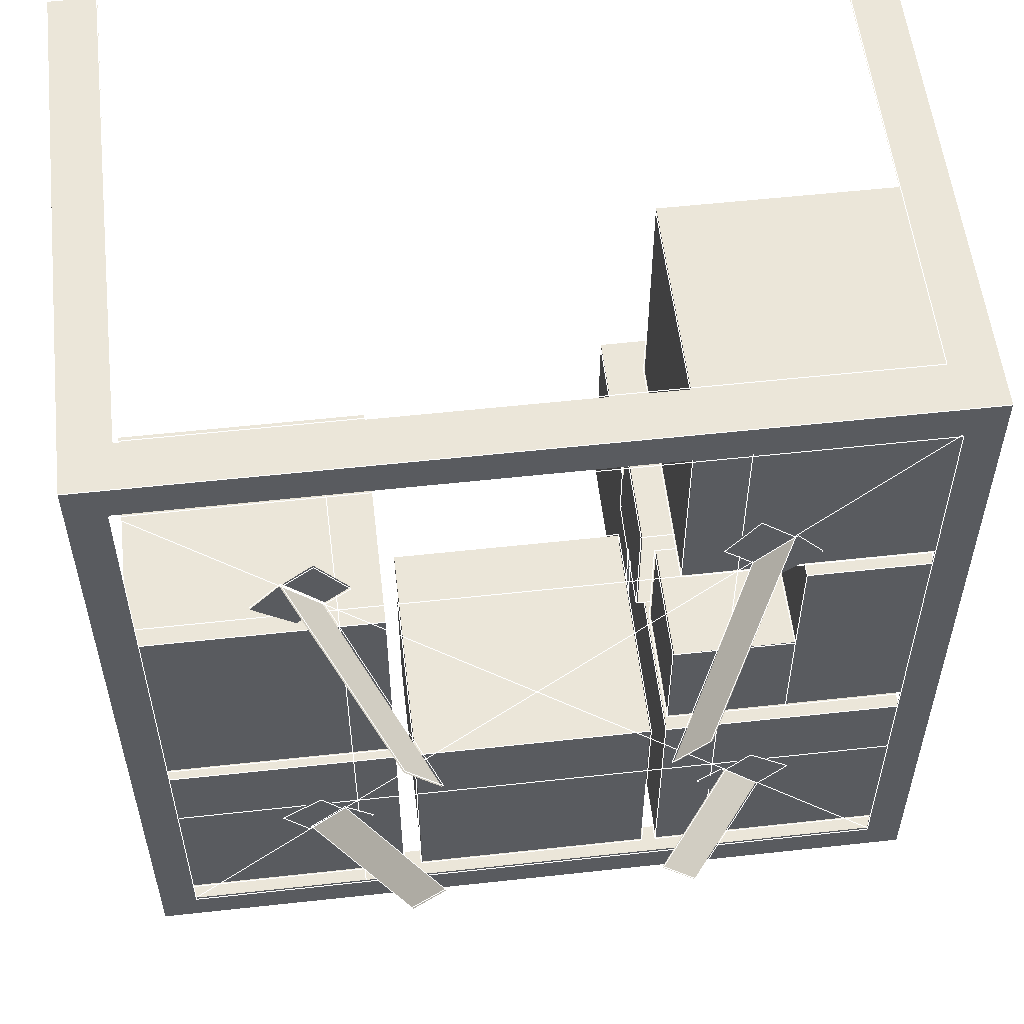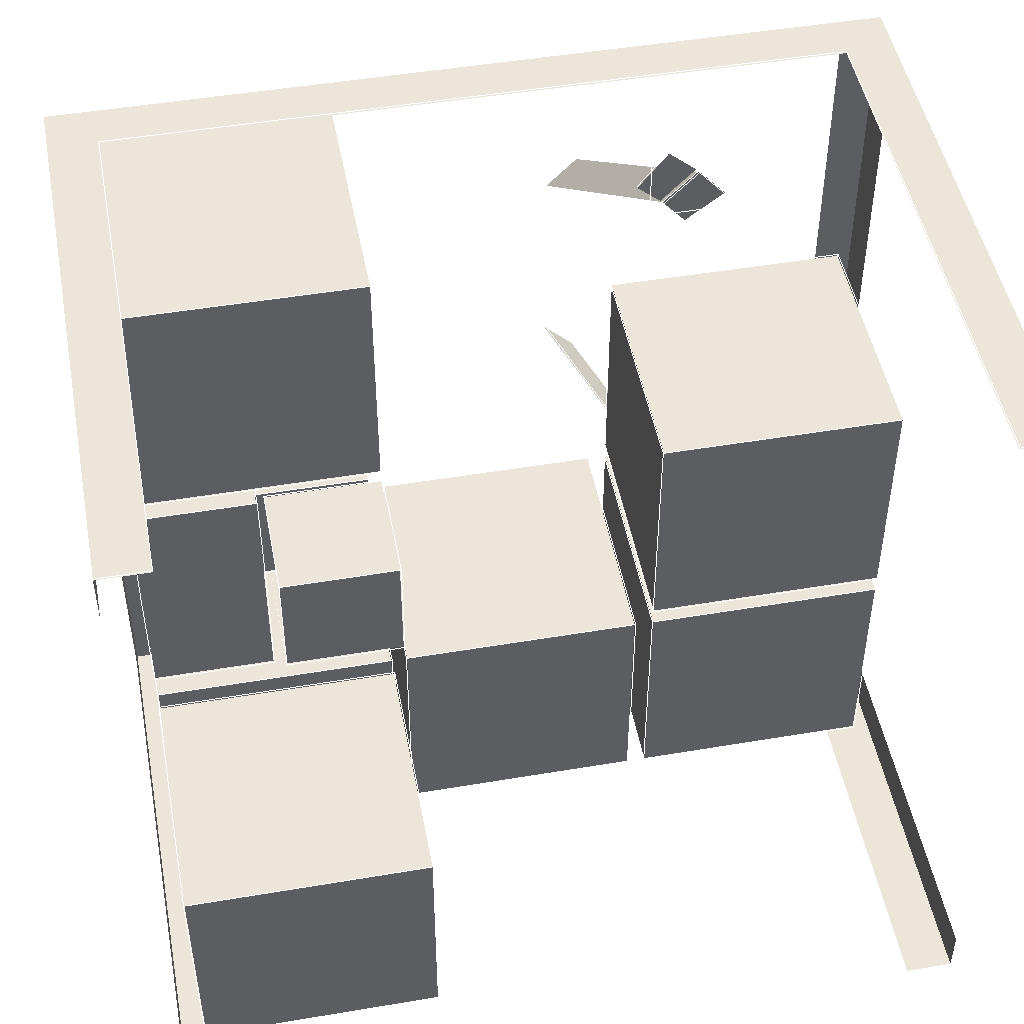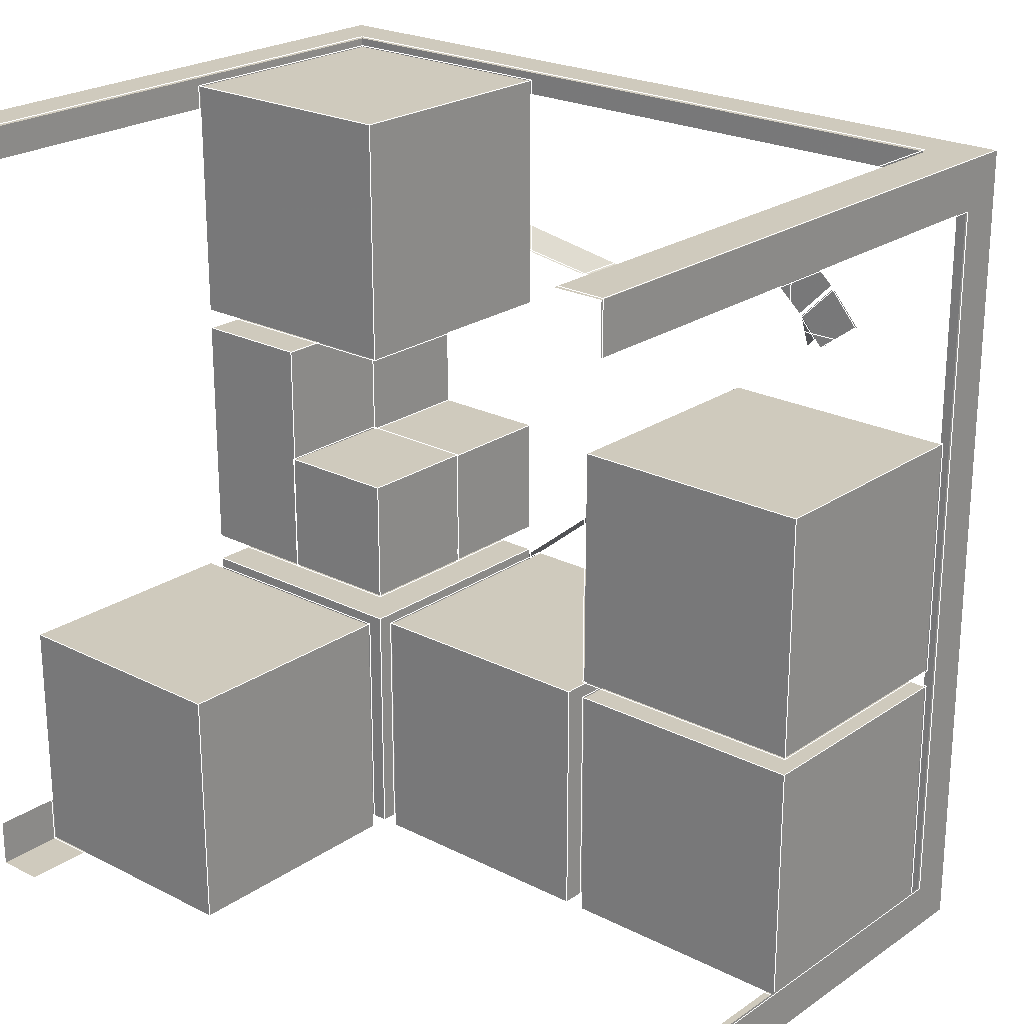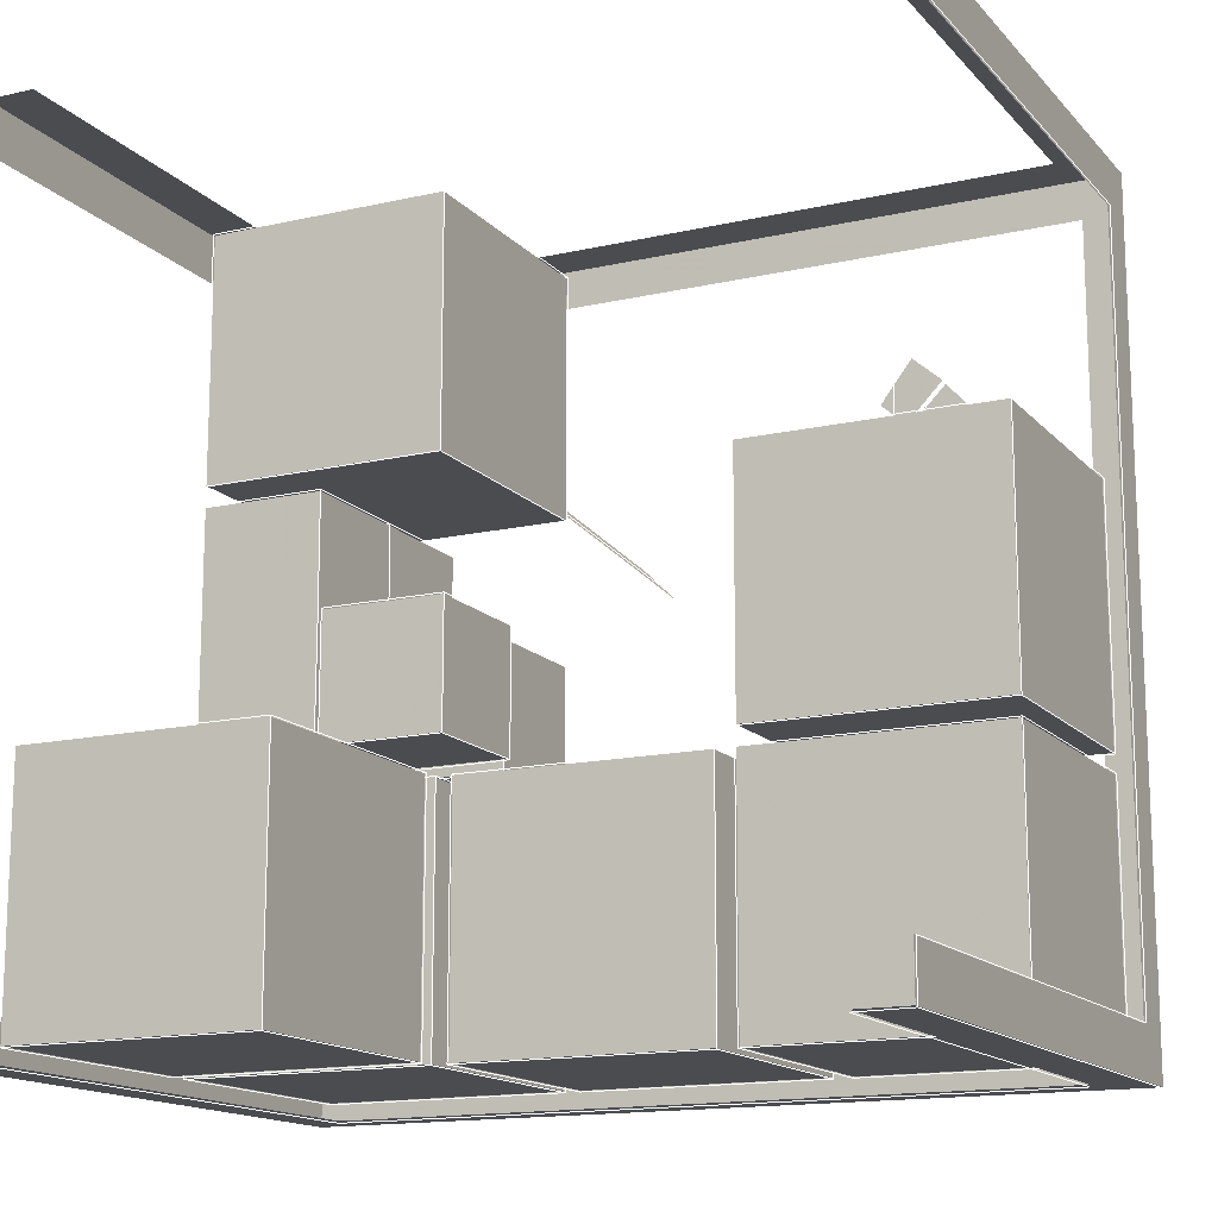
<metadata>
{"format":"obj","ext":"obj","renderer":"f3d","projection":"perspective","resolution":1024,"background":"white","views":[{"elev":55.8,"azim":-6.6,"up":"+Z"},{"elev":48.4,"azim":169.3,"up":"+Z"},{"elev":23.0,"azim":-139.1,"up":"+Z"},{"elev":-14.8,"azim":-153.8,"up":"+Z"}]}
</metadata>
<code>
o shpmod_water_extractor
v 22.01 5.842 -2.015
v 22.01 2.994 -2.014
v 22.01 5.842 1.998
v 22.01 2.994 1.997
v 17.99 5.842 -2.015
v 17.99 2.994 -2.014
v 17.99 5.842 1.998
v 17.99 2.994 1.997
v 22.01 3.235 -1.774
v 22.01 5.843 -1.776
v 22.01 5.843 1.758
v 22.01 3.235 1.756
v 21.77 3.235 2.001
v 21.77 5.843 2.001
v 18.23 5.843 2.001
v 18.23 3.235 2.001
v 18.23 3.235 -2.019
v 18.23 5.843 -2.018
v 21.77 5.843 -2.018
v 21.77 3.235 -2.019
v 17.99 3.235 1.756
v 17.99 5.843 1.758
v 17.99 5.843 -1.776
v 17.99 3.235 -1.774
v 18.11 3.115 -0.7161
v 18.11 4.319 -0.7161
v 18.11 3.115 -1.92
v 18.11 4.319 -1.92
v 19.31 3.115 -0.7161
v 19.31 4.319 -0.7161
v 19.31 3.115 -1.92
v 19.31 4.319 -1.92
v 19.4 3.115 -0.7161
v 19.4 4.319 -0.7161
v 19.4 3.115 -1.92
v 19.4 4.319 -1.92
v 20.6 3.115 -0.7161
v 20.6 4.319 -0.7161
v 20.6 3.115 -1.92
v 20.6 4.319 -1.92
v 20.68 3.115 -0.7161
v 20.68 4.319 -0.7161
v 20.68 3.115 -1.92
v 20.68 4.319 -1.92
v 21.88 3.115 -0.7161
v 21.88 4.319 -0.7161
v 21.88 3.115 -1.92
v 21.88 4.319 -1.92
v 18.11 3.115 0.57
v 18.11 4.319 0.57
v 18.11 3.115 -0.6337
v 18.11 4.319 -0.6337
v 19.31 3.115 0.57
v 19.31 4.319 0.57
v 19.31 3.115 -0.6337
v 19.31 4.319 -0.6337
v 20.68 3.115 1.915
v 20.68 4.319 1.915
v 20.68 3.115 0.7109
v 20.68 4.319 0.7109
v 21.88 3.115 1.915
v 21.88 4.319 1.915
v 21.88 3.115 0.7109
v 21.88 4.319 0.7109
v 18.19 2.99 -1.823
v 21.81 2.99 -1.823
v 21.81 2.99 1.805
v 18.19 2.99 1.805
v 20.68 4.398 -0.7161
v 20.68 5.602 -0.7161
v 20.68 4.398 -1.92
v 20.68 5.602 -1.92
v 21.88 4.398 -0.7161
v 21.88 5.602 -0.7161
v 21.88 4.398 -1.92
v 21.88 5.602 -1.92
v 19 2.993 1.998
v 20 2.993 1.998
v 21 2.993 1.998
v 19.12 3.235 2.001
v 20 3.235 2.001
v 20.88 3.235 2.001
v 19.09 2.99 1.805
v 20 2.99 1.805
v 20.91 2.99 1.805
v 21 2.993 -2.016
v 20 2.993 -2.016
v 19 2.993 -2.016
v 20.88 3.235 -2.019
v 20 3.235 -2.019
v 19.12 3.235 -2.019
v 20.91 2.99 -1.823
v 20 2.99 -1.823
v 19.09 2.99 -1.823
v 22.01 2.993 0.9927
v 22.01 2.993 -0.008788
v 22.01 2.993 -1.01
v 22.01 3.235 0.8738
v 22.01 3.235 -0.008788
v 22.01 3.235 -0.8914
v 21.81 2.99 0.8983
v 21.81 2.99 -0.008788
v 21.81 2.99 -0.9158
v 17.99 2.993 -1.01
v 17.99 2.993 -0.008788
v 17.99 2.993 0.9927
v 17.99 3.235 -0.8914
v 17.99 3.235 -0.008788
v 17.99 3.235 0.8738
v 18.19 2.99 -0.9158
v 18.19 2.99 -0.008788
v 18.19 2.99 0.8983
v 19.31 2.262 -0.6799
v 19.32 2.262 0.693
v 20.68 2.257 0.693
v 20.69 2.257 -0.6799
v 19.47 2.261 -0.5135
v 19.49 2.261 0.5273
v 20.51 2.258 0.5273
v 20.53 2.258 -0.5135
v 18.84 3 -1.147
v 18.85 3 1.155
v 21.15 2.985 1.155
v 21.16 2.985 -1.147
v 19.02 2.999 -0.968
v 19.03 2.999 0.9778
v 20.97 2.986 0.9778
v 20.98 2.986 -0.968
v 19.01 3.002 -1.296
v 18.7 3.002 0.9858
v 20.98 2.983 1.297
v 21.3 2.983 -0.984
v 19.17 3.002 -1.094
v 18.91 3.002 0.8339
v 20.83 2.983 1.097
v 21.1 2.983 -0.8306
v 18.84 2.982 -1.138
v 18.86 2.982 1.165
v 21.16 3.002 1.138
v 21.14 3.002 -1.165
v 19.02 2.982 -0.9612
v 19.04 2.982 0.9844
v 20.98 3.002 0.9612
v 20.96 3.002 -0.9844
v 18.71 2.982 -0.9935
v 19.01 2.982 1.29
v 21.29 3.002 0.9935
v 20.99 3.002 -1.29
v 18.91 2.982 -0.8396
v 19.16 2.982 1.09
v 21.09 3.002 0.8396
v 20.84 3.002 -1.09
v 20.67 3.115 -0.5873
v 21.88 3.114 0.6173
v 21.88 4.32 0.6173
v 21.88 3.114 -0.5882
v 21.88 4.32 -0.5883
v 21.27 4.32 -0.5886
v 21.28 3.113 -0.589
v 21.27 3.114 0.6178
v 21.27 4.32 0.6173
v 21.88 3.113 0.01452
v 20.67 3.115 0.01839
v 21.88 4.321 0.01452
v 21.27 3.113 0.01721
v 21.27 4.321 0.01452
v 21.88 3.717 -0.5894
v 20.67 3.721 -0.5876
v 21.88 3.717 0.6185
v 21.27 3.717 0.6189
v 21.27 3.719 -0.5904
v 21.27 3.718 0.01697
v 20.67 3.721 0.01839
v 21.88 3.717 0.01452
v 20.61 4.38 -0.5482
v 21.22 4.382 -0.549
v 20.61 4.38 0.05797
v 21.22 4.382 0.0588
v 20.61 3.779 -0.549
v 21.21 3.78 -0.5529
v 21.21 3.78 0.06271
v 20.61 3.779 0.0588
v 22 5.843 -2.009
v 22 3 -2.009
v 22 5.843 1.991
v 22 3 1.991
v 18 5.843 -2.009
v 18 3 -2.009
v 18 5.843 1.991
v 18 3 1.991
v 22 3.235 -1.774
v 22 5.843 -1.774
v 22 5.843 1.756
v 22 3.235 1.756
v 21.77 3.235 1.991
v 21.77 5.843 1.991
v 18.23 5.843 1.991
v 18.23 3.235 1.991
v 18.23 3.235 -2.009
v 18.23 5.843 -2.009
v 21.77 5.843 -2.009
v 21.77 3.235 -2.009
v 18 3.235 1.756
v 18 5.843 1.756
v 18 5.843 -1.774
v 18 3.235 -1.774
v 18.11 3.12 -0.7208
v 18.11 4.314 -0.7208
v 18.11 3.12 -1.915
v 18.11 4.314 -1.915
v 19.3 3.12 -0.7208
v 19.3 4.314 -0.7208
v 19.3 3.12 -1.915
v 19.3 4.314 -1.915
v 19.4 3.12 -0.7208
v 19.4 4.314 -0.7208
v 19.4 3.12 -1.915
v 19.4 4.314 -1.915
v 20.6 3.12 -0.7208
v 20.6 4.314 -0.7208
v 20.6 3.12 -1.915
v 20.6 4.314 -1.915
v 20.68 3.12 -0.7208
v 20.68 4.314 -0.7208
v 20.68 3.12 -1.915
v 20.68 4.314 -1.915
v 21.87 3.12 -0.7208
v 21.87 4.314 -0.7208
v 21.87 3.12 -1.915
v 21.87 4.314 -1.915
v 18.11 3.12 0.5653
v 18.11 4.314 0.5653
v 18.11 3.12 -0.629
v 18.11 4.314 -0.629
v 19.3 3.12 0.5653
v 19.3 4.314 0.5653
v 19.3 3.12 -0.629
v 19.3 4.314 -0.629
v 20.68 3.12 1.91
v 20.68 4.314 1.91
v 20.68 3.12 0.7156
v 20.68 4.314 0.7156
v 21.87 3.12 1.91
v 21.87 4.314 1.91
v 21.87 3.12 0.7156
v 21.87 4.314 0.7156
v 18.19 3 -1.823
v 21.81 3 -1.823
v 21.81 3 1.805
v 18.19 3 1.805
v 20.68 4.403 -0.7208
v 20.68 5.597 -0.7208
v 20.68 4.403 -1.915
v 20.68 5.597 -1.915
v 21.87 4.403 -0.7208
v 21.87 5.597 -0.7208
v 21.87 4.403 -1.915
v 21.87 5.597 -1.915
v 19 3 1.991
v 20 3 1.991
v 21 3 1.991
v 19.12 3.235 1.991
v 20 3.235 1.991
v 20.88 3.235 1.991
v 19.09 3 1.805
v 20 3 1.805
v 20.91 3 1.805
v 21 3 -2.009
v 20 3 -2.009
v 19 3 -2.009
v 20.88 3.235 -2.009
v 20 3.235 -2.009
v 19.12 3.235 -2.009
v 20.91 3 -1.823
v 20 3 -1.823
v 19.09 3 -1.823
v 22 3 0.9912
v 22 3 -0.008788
v 22 3 -1.009
v 22 3.235 0.8738
v 22 3.235 -0.008788
v 22 3.235 -0.8914
v 21.81 3 0.8983
v 21.81 3 -0.008788
v 21.81 3 -0.9158
v 18 3 -1.009
v 18 3 -0.008788
v 18 3 0.9912
v 18 3.235 -0.8914
v 18 3.235 -0.008788
v 18 3.235 0.8738
v 18.19 3 -0.9158
v 18.19 3 -0.008788
v 18.19 3 0.8983
v 19.31 2.259 -0.6864
v 19.31 2.259 0.6864
v 20.69 2.259 0.6864
v 20.69 2.259 -0.6864
v 19.48 2.259 -0.5204
v 19.48 2.259 0.5204
v 20.52 2.259 0.5204
v 20.52 2.259 -0.5204
v 18.85 2.992 -1.151
v 18.85 2.992 1.151
v 21.15 2.992 1.151
v 21.15 2.992 -1.151
v 19.03 2.992 -0.9729
v 19.03 2.992 0.9729
v 20.97 2.992 0.9729
v 20.97 2.992 -0.9729
v 19.02 2.992 -1.296
v 18.7 2.992 0.9849
v 20.98 2.992 1.296
v 21.3 2.992 -0.9849
v 19.17 2.992 -1.096
v 18.9 2.992 0.8322
v 20.83 2.992 1.096
v 21.1 2.992 -0.8322
v 18.84 2.992 -1.138
v 18.86 2.992 1.165
v 21.16 2.992 1.138
v 21.14 2.992 -1.165
v 19.02 2.992 -0.9612
v 19.04 2.992 0.9844
v 20.98 2.992 0.9612
v 20.96 2.992 -0.9844
v 18.71 2.992 -0.9935
v 19.01 2.992 1.29
v 21.29 2.992 0.9935
v 20.99 2.992 -1.29
v 18.91 2.992 -0.8396
v 19.16 2.992 1.09
v 21.09 2.992 0.8396
v 20.84 2.992 -1.09
v 20.68 3.12 -0.5827
v 21.87 3.12 0.6117
v 21.87 4.314 0.6117
v 21.87 3.12 -0.5827
v 21.87 4.314 -0.5827
v 21.28 4.314 -0.5827
v 21.28 3.12 -0.5827
v 21.28 3.12 0.6117
v 21.28 4.314 0.6117
v 21.87 3.12 0.01452
v 20.68 3.12 0.01452
v 21.87 4.314 0.01452
v 21.28 3.12 0.01452
v 21.28 4.314 0.01452
v 21.87 3.717 -0.5827
v 20.68 3.717 -0.5827
v 21.87 3.717 0.6117
v 21.28 3.717 0.6117
v 21.28 3.717 -0.5827
v 21.28 3.717 0.01452
v 20.68 3.717 0.01452
v 21.87 3.717 0.01452
v 20.62 4.375 -0.5437
v 21.22 4.375 -0.5437
v 20.62 4.375 0.05348
v 21.22 4.375 0.05348
v 20.62 3.778 -0.5437
v 21.22 3.778 -0.5437
v 21.22 3.778 0.05348
v 20.62 3.778 0.05348
f 254 257 253
f 212 207 211
f 218 221 217
f 214 211 213
f 210 213 209
f 208 209 207
f 183 191 184
f 222 219 221
f 185 194 193
f 279 191 282
f 185 195 186
f 220 215 219
f 189 198 197
f 261 195 264
f 187 199 188
f 210 212 214
f 183 202 201
f 270 199 273
f 189 203 190
f 213 207 209
f 187 206 205
f 288 203 291
f 216 217 215
f 218 220 222
f 221 215 217
f 226 229 225
f 230 227 229
f 228 223 227
f 224 225 223
f 226 228 230
f 229 223 225
f 236 231 235
f 238 235 237
f 234 237 233
f 232 233 231
f 234 236 238
f 237 231 233
f 242 245 241
f 246 243 245
f 244 239 243
f 240 241 239
f 242 244 246
f 245 239 241
f 268 248 274
f 277 249 283
f 259 250 265
f 286 247 292
f 258 255 257
f 256 251 255
f 252 253 251
f 254 256 258
f 257 251 253
f 261 249 186
f 260 267 261
f 260 265 266
f 259 198 190
f 260 262 259
f 260 264 263
f 270 247 188
f 269 276 270
f 269 274 275
f 268 202 184
f 269 271 268
f 269 273 272
f 279 248 184
f 278 285 279
f 278 283 284
f 277 194 186
f 278 280 277
f 278 282 281
f 288 250 190
f 287 294 288
f 287 292 293
f 286 206 188
f 287 289 286
f 287 291 290
f 298 310 302
f 295 307 303
f 296 308 304
f 297 309 301
f 303 315 311
f 308 312 304
f 309 313 317
f 306 318 310
f 323 327 319
f 324 328 320
f 321 333 325
f 322 334 326
f 340 349 353
f 346 351 356
f 344 342 347
f 343 354 352
f 348 337 346
f 337 352 351
f 350 354 353
f 340 346 339
f 341 345 335
f 338 347 341
f 348 353 354
f 339 356 349
f 349 344 338
f 350 341 335
f 351 342 336
f 352 347 342
f 354 345 347
f 355 335 345
f 356 336 344
f 353 338 341
f 359 361 364
f 360 364 363
f 357 362 361
f 357 360 358
f 254 258 257
f 212 208 207
f 218 222 221
f 214 212 211
f 210 214 213
f 208 210 209
f 183 192 191
f 222 220 219
f 185 186 194
f 279 184 191
f 185 196 195
f 220 216 215
f 189 190 198
f 261 186 195
f 187 200 199
f 210 208 212
f 183 184 202
f 270 188 199
f 189 204 203
f 213 211 207
f 187 188 206
f 288 190 203
f 216 218 217
f 218 216 220
f 221 219 215
f 226 230 229
f 230 228 227
f 228 224 223
f 224 226 225
f 226 224 228
f 229 227 223
f 236 232 231
f 238 236 235
f 234 238 237
f 232 234 233
f 234 232 236
f 237 235 231
f 242 246 245
f 246 244 243
f 244 240 239
f 240 242 241
f 242 240 244
f 245 243 239
f 268 184 248
f 277 186 249
f 259 190 250
f 286 188 247
f 258 256 255
f 256 252 251
f 252 254 253
f 254 252 256
f 257 255 251
f 261 267 249
f 260 266 267
f 260 259 265
f 259 262 198
f 260 263 262
f 260 261 264
f 270 276 247
f 269 275 276
f 269 268 274
f 268 271 202
f 269 272 271
f 269 270 273
f 279 285 248
f 278 284 285
f 278 277 283
f 277 280 194
f 278 281 280
f 278 279 282
f 288 294 250
f 287 293 294
f 287 286 292
f 286 289 206
f 287 290 289
f 287 288 291
f 298 306 310
f 295 299 307
f 296 300 308
f 297 305 309
f 303 307 315
f 308 316 312
f 309 305 313
f 306 314 318
f 323 331 327
f 324 332 328
f 321 329 333
f 322 330 334
f 340 339 349
f 346 337 351
f 344 336 342
f 343 348 354
f 348 343 337
f 337 343 352
f 350 355 354
f 340 348 346
f 341 347 345
f 338 344 347
f 348 340 353
f 339 346 356
f 349 356 344
f 350 353 341
f 351 352 342
f 352 354 347
f 354 355 345
f 355 350 335
f 356 351 336
f 353 349 338
f 359 357 361
f 360 359 364
f 357 358 362
f 357 359 360
l 29 31
l 3 4
l 32 31
l 79 4
l 97 2
l 88 6
l 106 8
l 8 7
l 28 32
l 5 6
l 31 27
l 1 2
l 10 9
l 100 9
l 28 27
l 11 12
l 1 10
l 3 11
l 14 13
l 82 13
l 26 28
l 16 15
l 3 14
l 7 15
l 18 17
l 91 17
l 25 26
l 19 20
l 5 18
l 1 19
l 21 22
l 109 21
l 27 25
l 23 24
l 7 22
l 5 23
l 32 30
l 30 29
l 25 29
l 30 26
l 37 39
l 40 39
l 36 40
l 39 35
l 36 35
l 34 36
l 33 34
l 35 33
l 40 38
l 38 37
l 33 37
l 38 34
l 45 47
l 48 47
l 44 48
l 47 43
l 44 43
l 42 44
l 41 42
l 43 41
l 48 46
l 46 45
l 41 45
l 46 42
l 53 55
l 56 55
l 52 56
l 55 51
l 52 51
l 50 52
l 49 50
l 51 49
l 56 54
l 54 53
l 49 53
l 54 50
l 61 63
l 64 63
l 60 64
l 63 59
l 60 59
l 58 60
l 57 58
l 59 57
l 64 62
l 62 61
l 57 61
l 62 58
l 94 65
l 112 68
l 103 66
l 85 67
l 73 75
l 76 75
l 72 76
l 75 71
l 72 71
l 70 72
l 69 70
l 71 69
l 76 74
l 74 73
l 69 73
l 74 70
l 8 77
l 77 78
l 78 79
l 16 80
l 80 81
l 81 82
l 68 83
l 83 84
l 84 85
l 2 86
l 86 87
l 87 88
l 20 89
l 89 90
l 90 91
l 66 92
l 92 93
l 93 94
l 4 95
l 95 96
l 96 97
l 12 98
l 98 99
l 99 100
l 67 101
l 101 102
l 102 103
l 6 104
l 104 105
l 105 106
l 24 107
l 107 108
l 108 109
l 65 110
l 110 111
l 111 112
l 116 120
l 118 114
l 115 119
l 117 113
l 124 128
l 126 122
l 123 127
l 125 121
l 128 120
l 116 124
l 121 113
l 117 125
l 122 114
l 118 126
l 127 119
l 115 123
l 132 136
l 134 130
l 131 135
l 133 129
l 129 121
l 125 133
l 130 122
l 126 134
l 135 127
l 123 131
l 136 128
l 124 132
l 140 144
l 142 138
l 139 143
l 141 137
l 148 152
l 150 146
l 147 151
l 149 145
l 145 137
l 141 149
l 146 138
l 142 150
l 151 143
l 139 147
l 152 144
l 140 148
l 162 156
l 167 156
l 158 157
l 159 153
l 168 153
l 164 155
l 169 154
l 160 154
l 156 159
l 155 161
l 165 160
l 166 161
l 170 160
l 171 159
l 154 162
l 153 163
l 157 164
l 159 165
l 158 166
l 165 163
l 173 163
l 157 167
l 155 169
l 161 170
l 158 171
l 165 172
l 172 171
l 167 174
l 168 171
l 169 170
l 170 172
l 172 173
l 173 168
l 174 169
l 171 167
l 177 175
l 175 176
l 181 178
l 176 178
l 177 178
l 175 179
l 176 180
l 177 182
l 179 180
l 181 182
l 182 179
l 247 249
l 248 250
l 285 292
l 283 294
l 265 276
l 267 274

</code>
